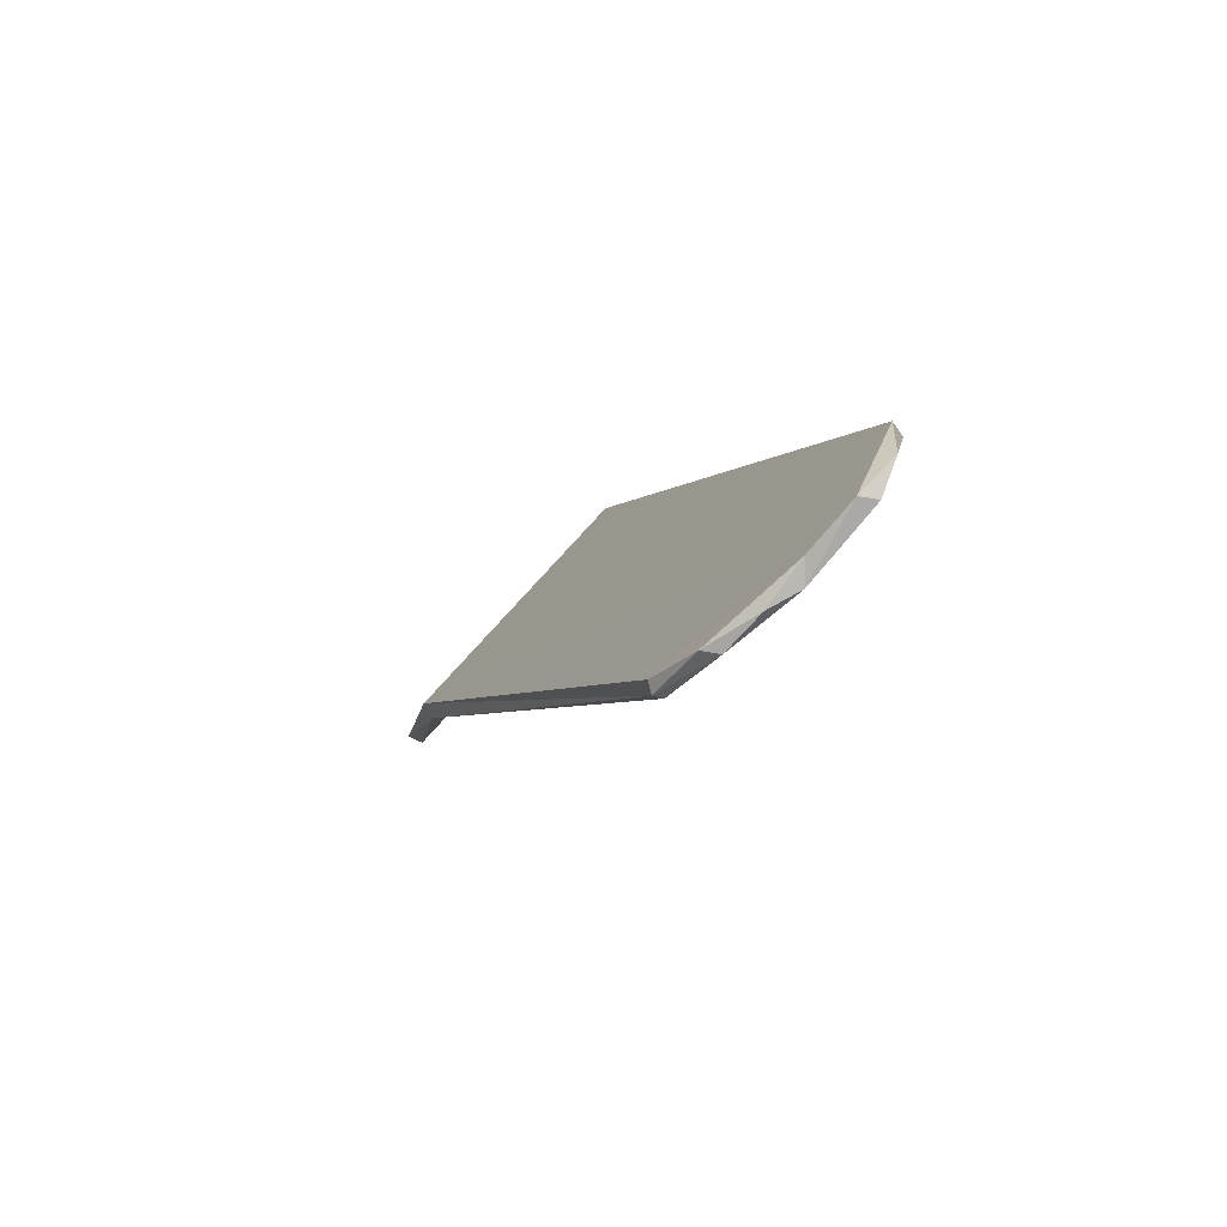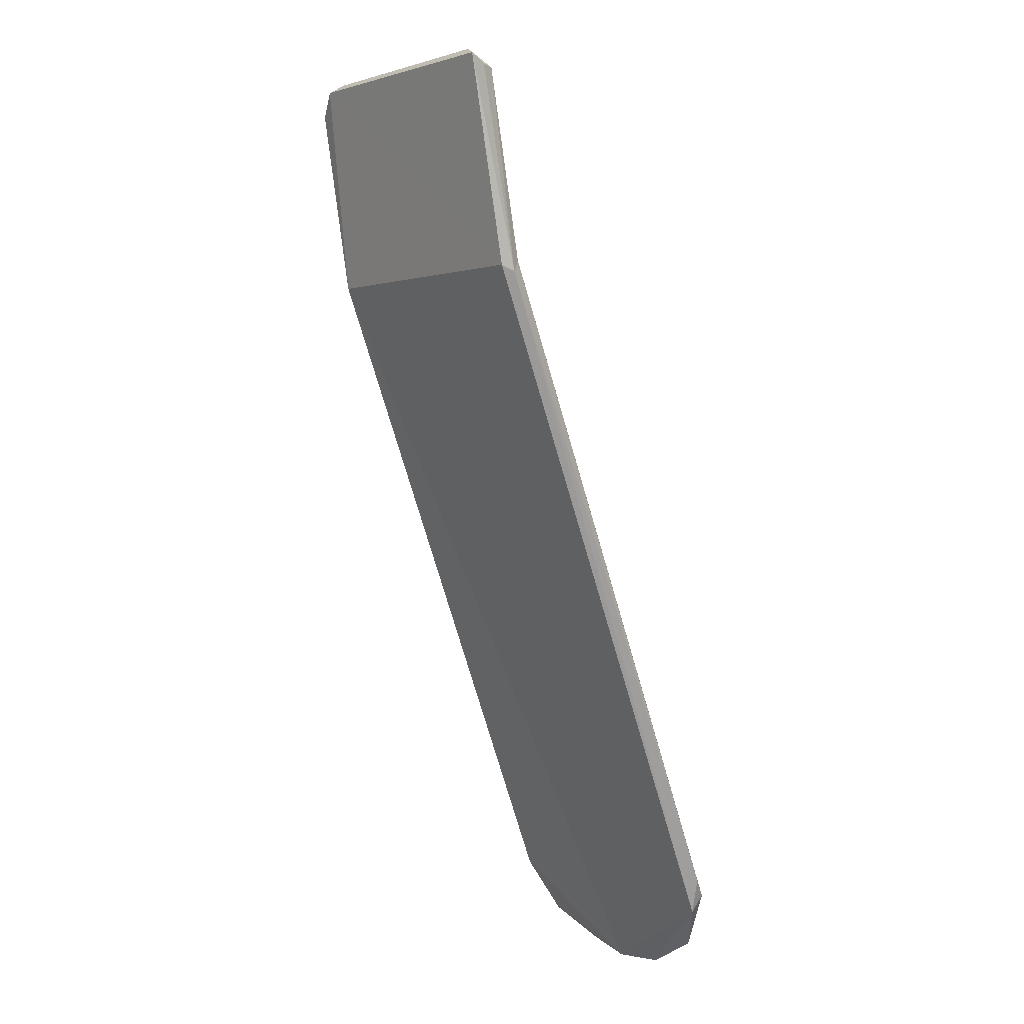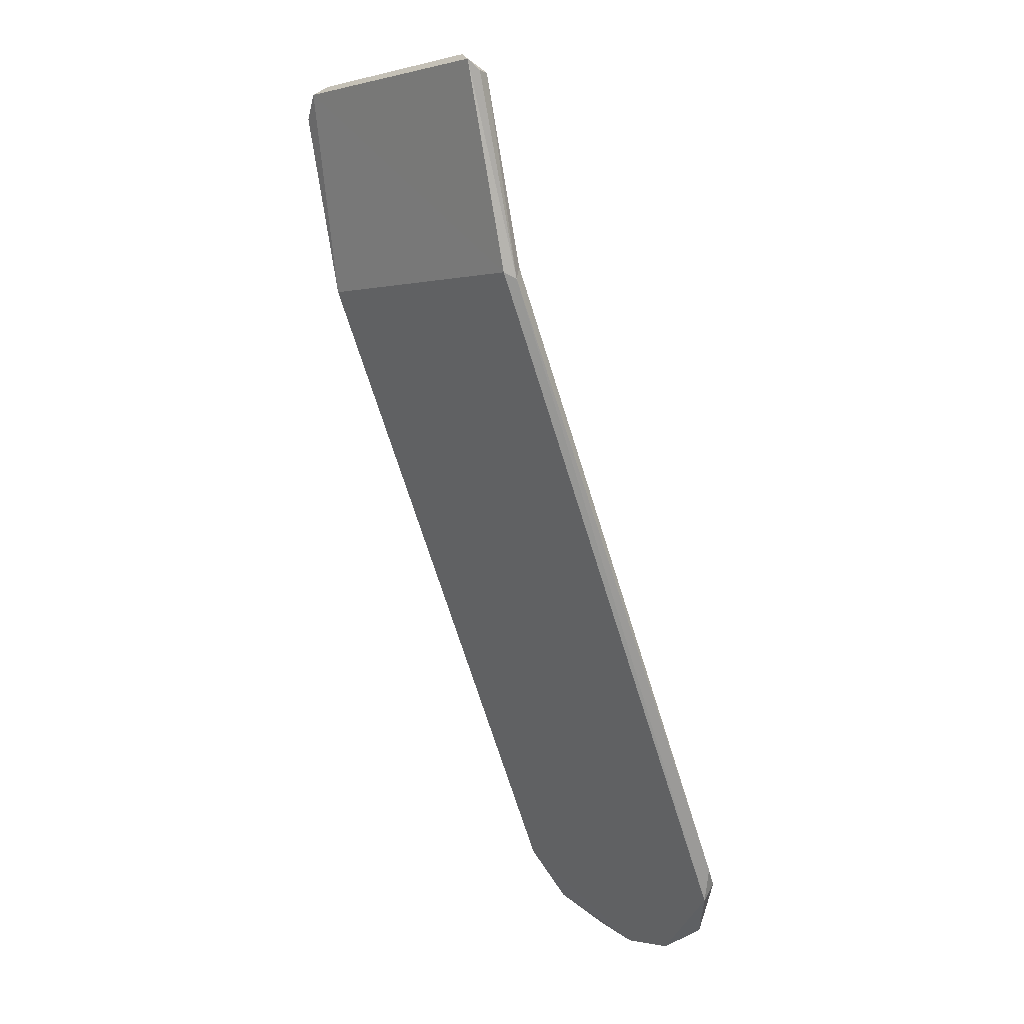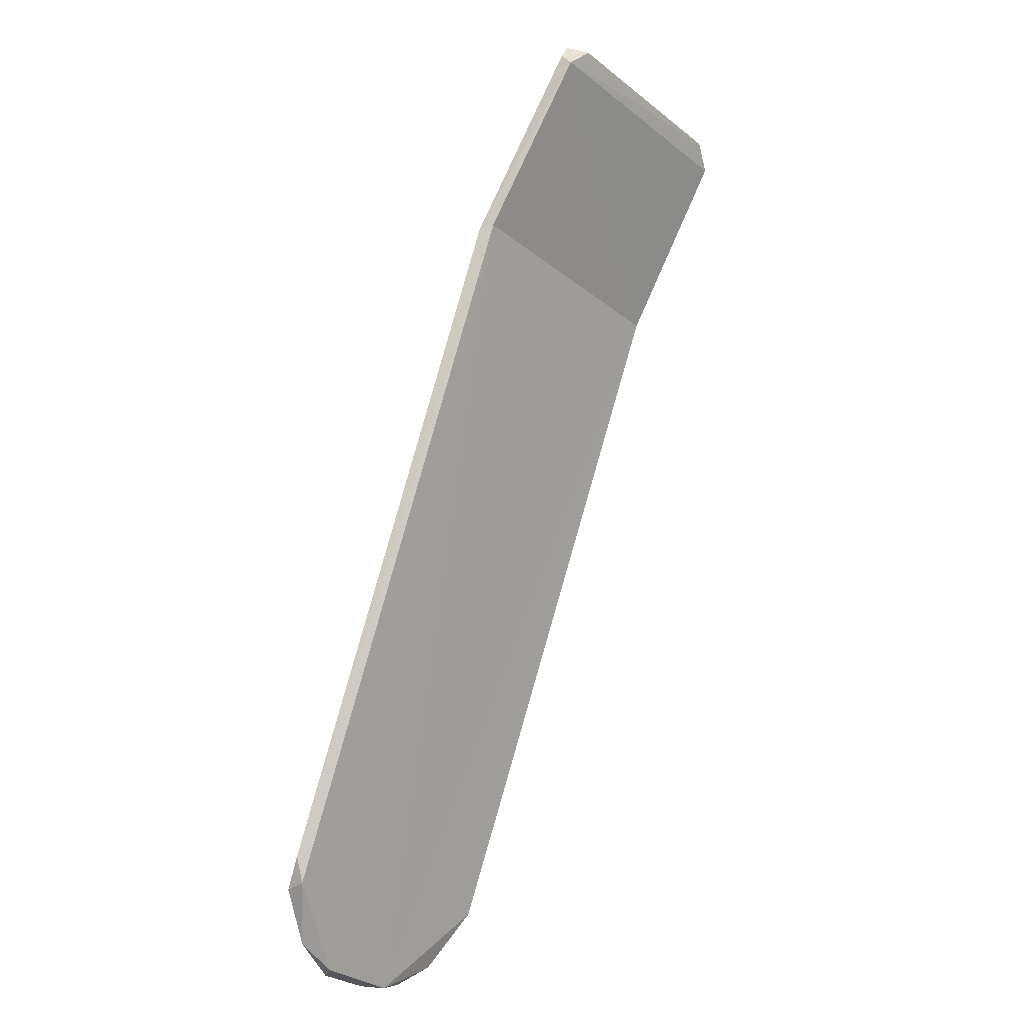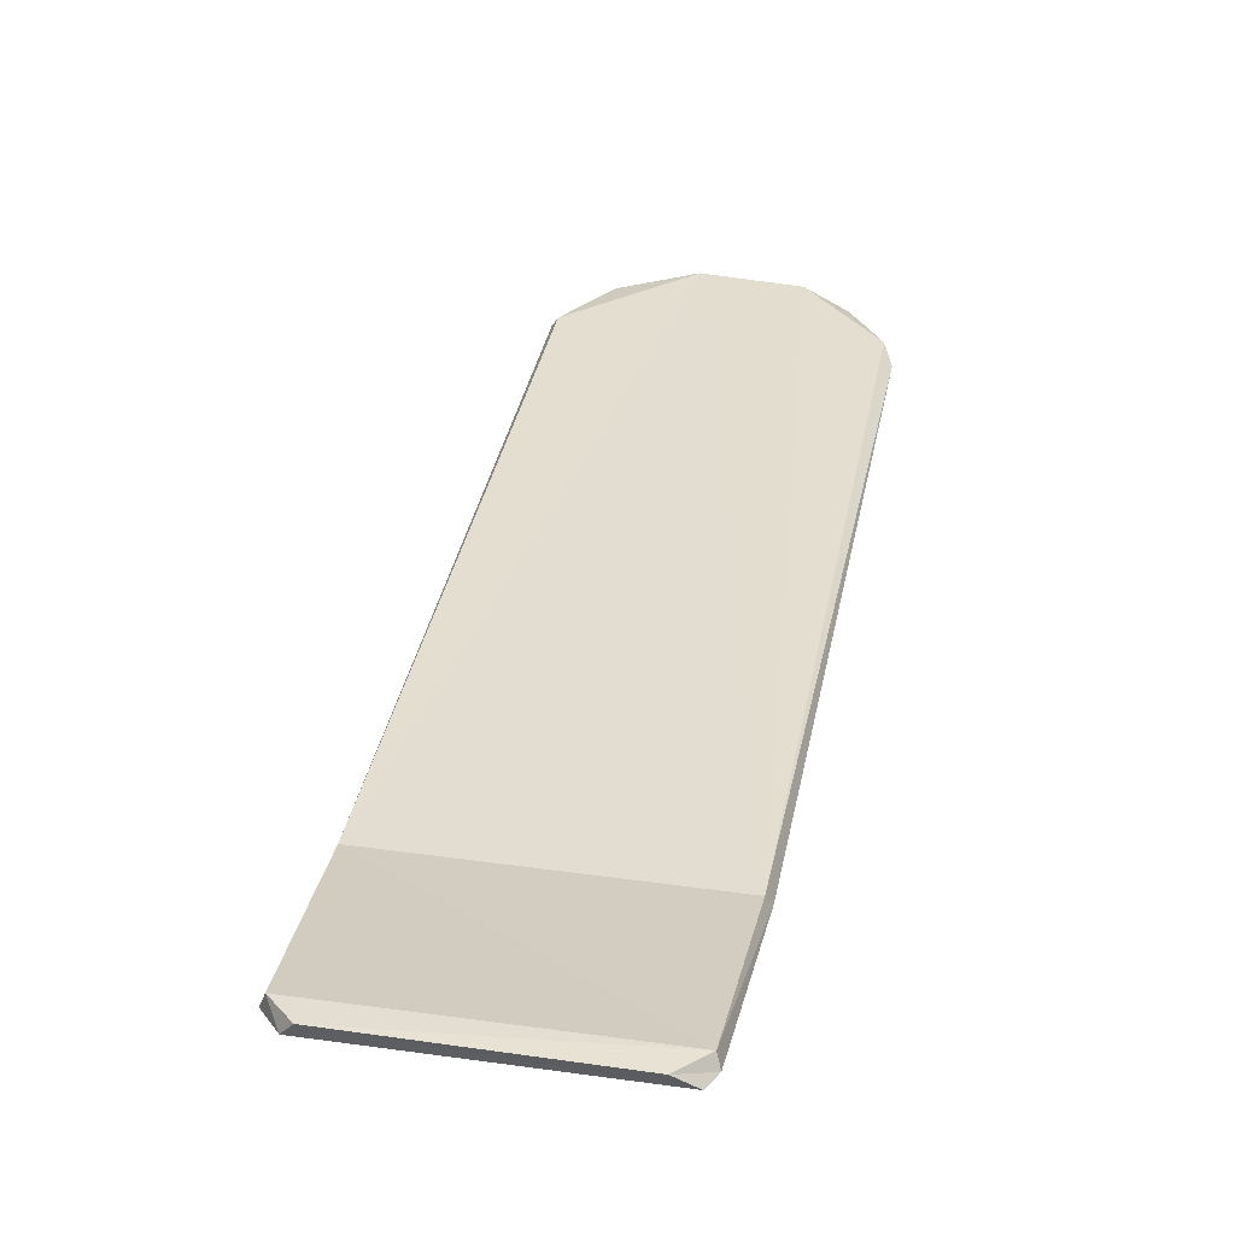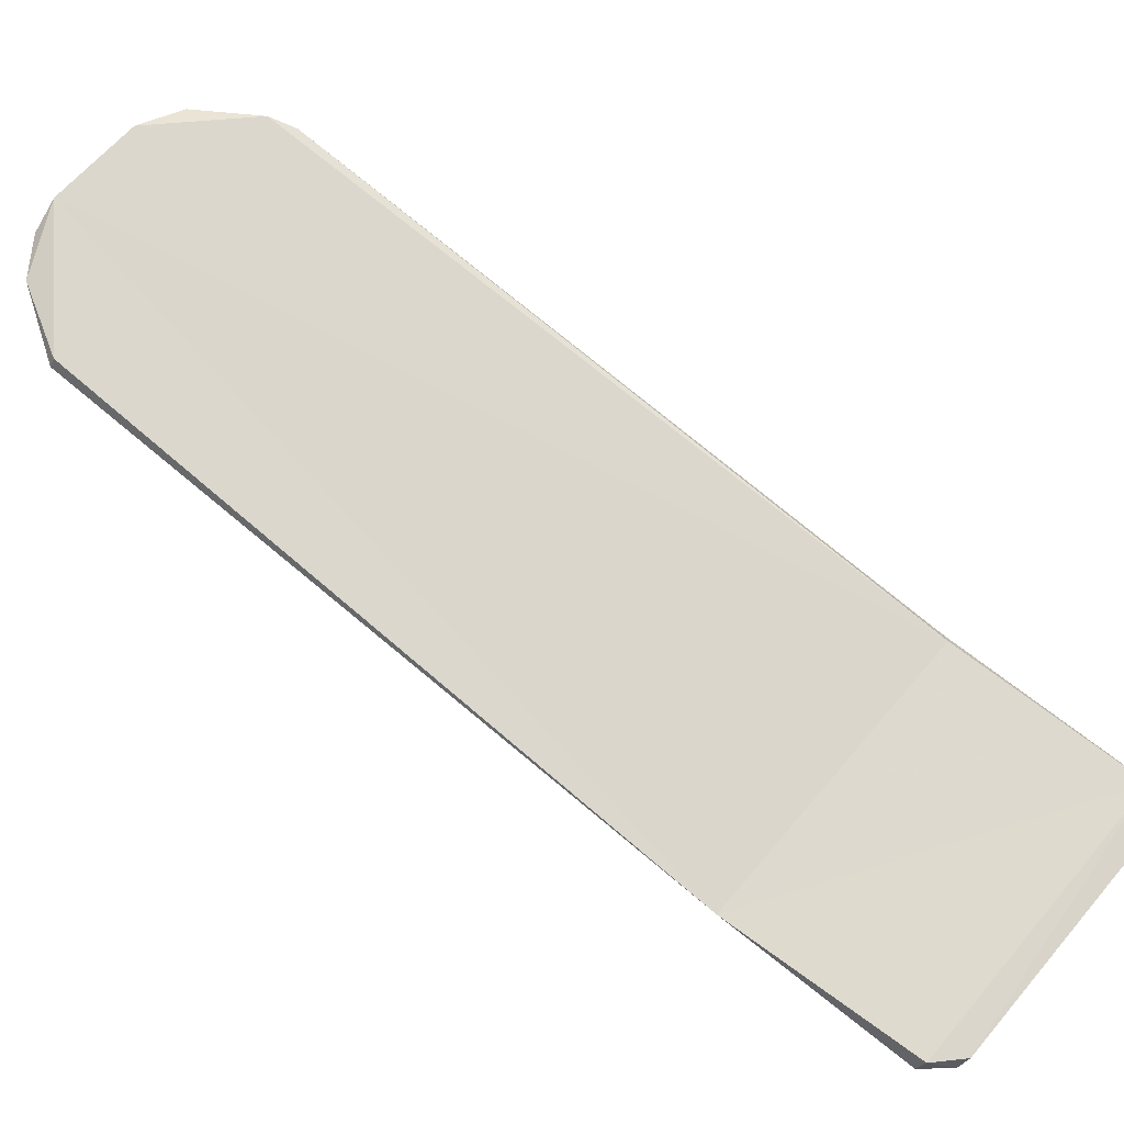
<metadata>
{"format":"obj","ext":"obj","renderer":"f3d","projection":"perspective","resolution":1024,"background":"white","views":[{"elev":-75.5,"azim":43.8,"up":"+Z"},{"elev":32.1,"azim":47.3,"up":"+Z"},{"elev":34.6,"azim":43.6,"up":"+Z"},{"elev":9.7,"azim":130.3,"up":"+Z"},{"elev":35.6,"azim":-14.3,"up":"+Y"},{"elev":73.4,"azim":-74.9,"up":"+Y"}]}
</metadata>
<code>
o Plane.012
v -0.239 -0.9583 -0.5383
v -0.0941 -0.9527 -0.8643
v -0.09459 -0.9567 -0.8512
v -0.1531 -0.9525 -0.9395
v -0.2214 -0.9526 -0.9175
v -0.3006 -0.9332 -0.4442
v -0.2842 -0.9323 -0.4497
v -0.118 -0.9612 -0.9238
v -0.1965 -0.9616 -0.9366
v -0.2209 -0.962 -0.9169
v -0.2239 -0.957 -0.9189
v -0.2903 -0.9397 -0.4416
v -0.409 -0.9393 -0.4963
v -0.372 -0.9613 -0.5948
v -0.2835 -0.938 -0.4462
v -0.09796 -0.9573 -0.8995
v -0.1444 -0.9612 -0.9379
v -0.113 -0.9525 -0.917
v -0.1907 -0.9552 -0.94
v -0.4109 -0.9323 -0.5082
v -0.243 -0.9521 -0.5359
v -0.3734 -0.9532 -0.598
v -0.09263 -0.9614 -0.8696
v -0.1686 -0.9576 -0.9438
v -0.413 -0.9405 -0.5114
v -0.4048 -0.9325 -0.4926
v -0.2449 -0.9614 -0.5357
f 27 13 14
f 13 27 12
f 14 13 25
f 18 16 8
f 18 4 21
f 22 7 21
f 23 17 8
f 23 16 2
f 4 18 8
f 24 19 4
f 5 4 19
f 15 7 6
f 15 1 7
f 11 22 5
f 3 21 1
f 18 21 2
f 8 16 23
f 10 11 9
f 15 6 12
f 14 22 11
f 25 22 14
f 12 1 15
f 10 14 11
f 23 1 27
f 24 4 17
f 19 9 11
f 21 4 22
f 22 4 5
f 13 20 25
f 20 7 22
f 10 17 14
f 14 17 27
f 23 27 17
f 9 17 10
f 23 2 3
f 16 18 2
f 17 4 8
f 19 11 5
f 13 26 20
f 26 6 7
f 26 7 20
f 22 25 20
f 1 21 7
f 21 3 2
f 23 3 1
f 9 24 17
f 24 9 19
f 13 12 26
f 12 6 26
f 12 27 1

</code>
